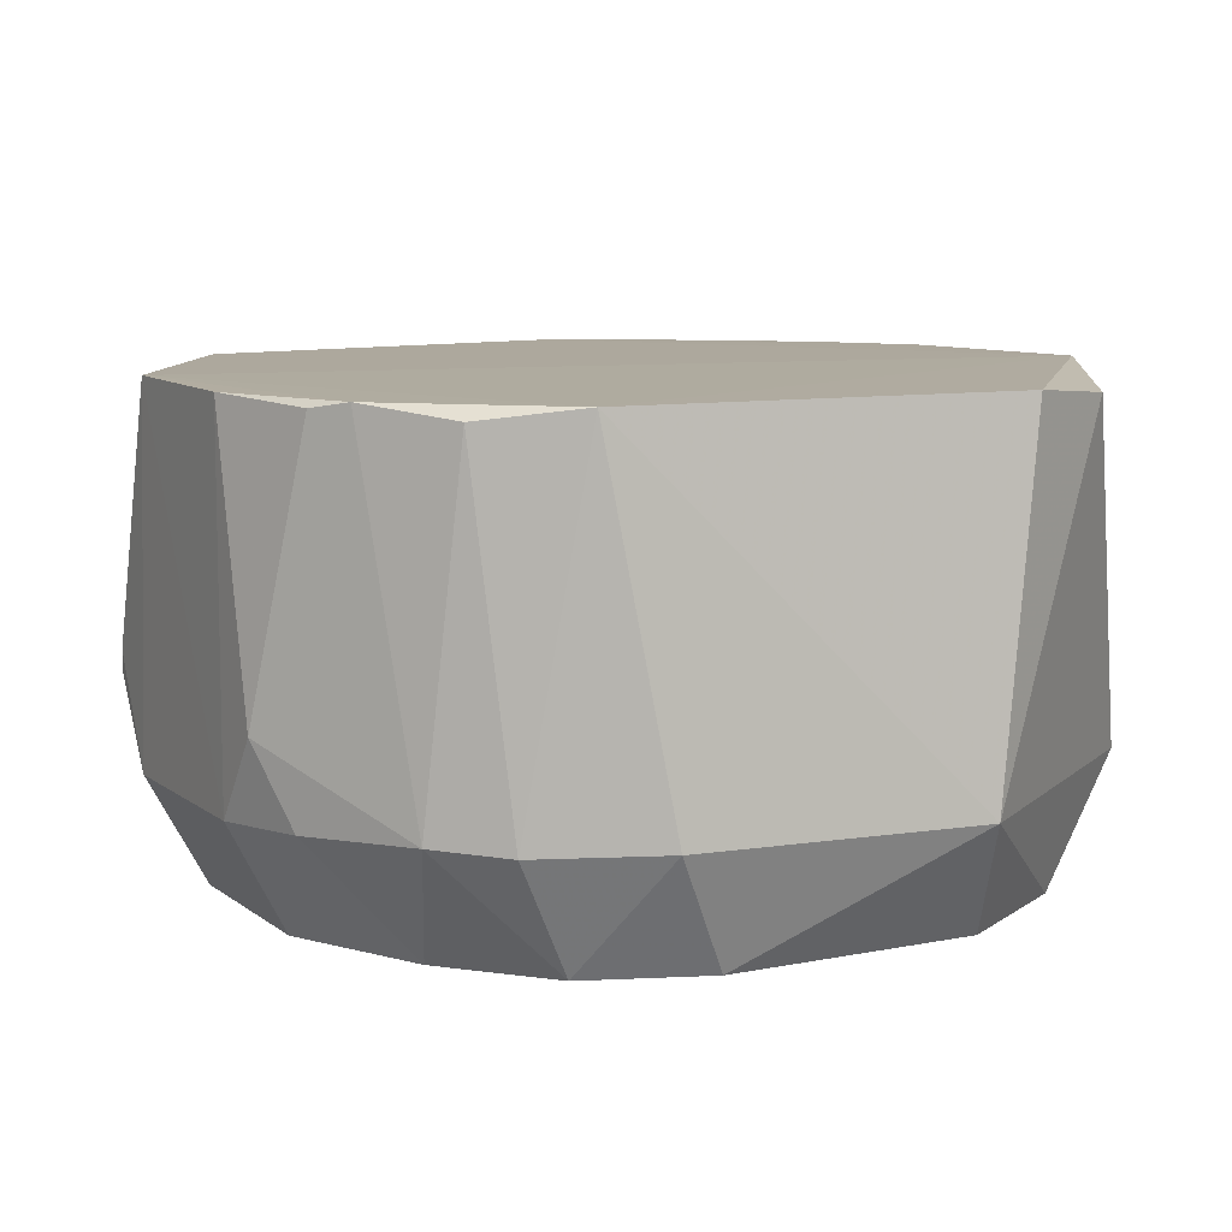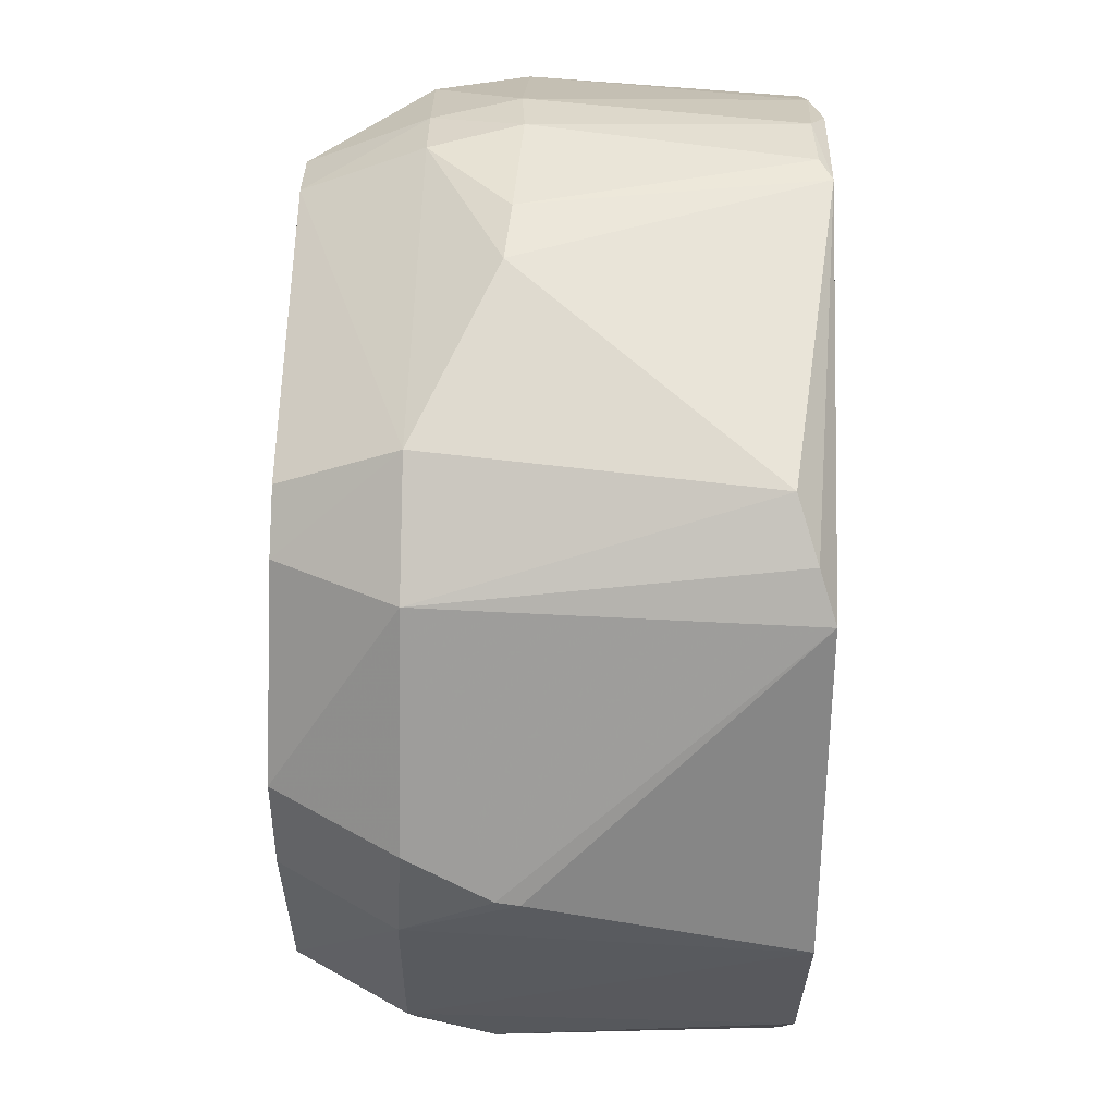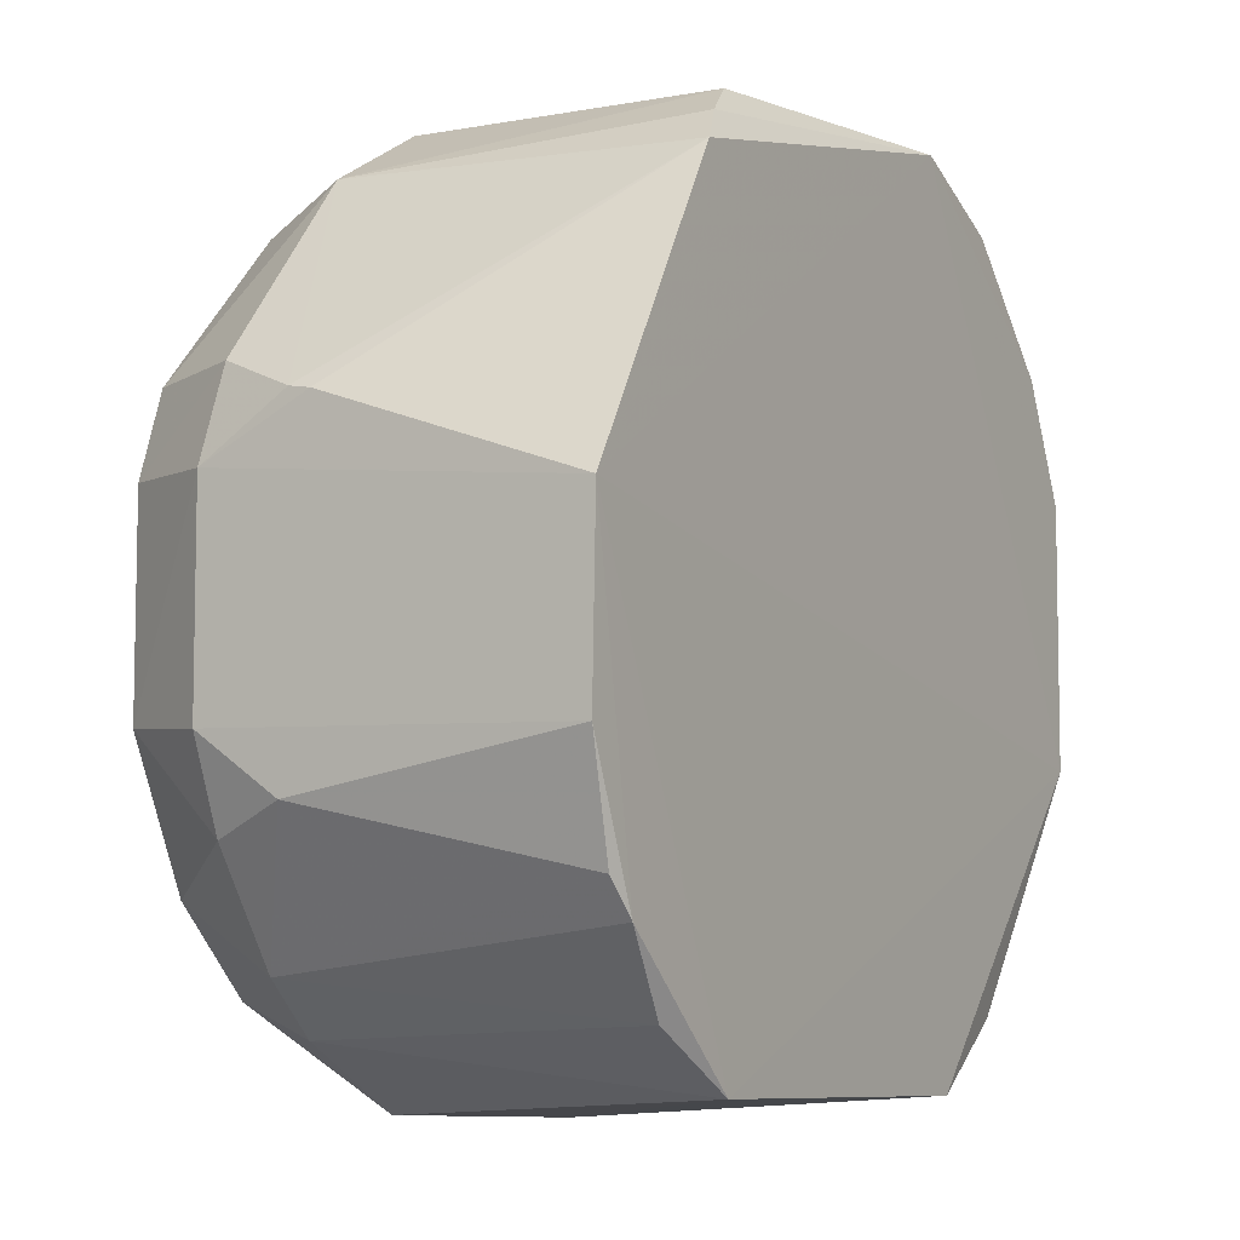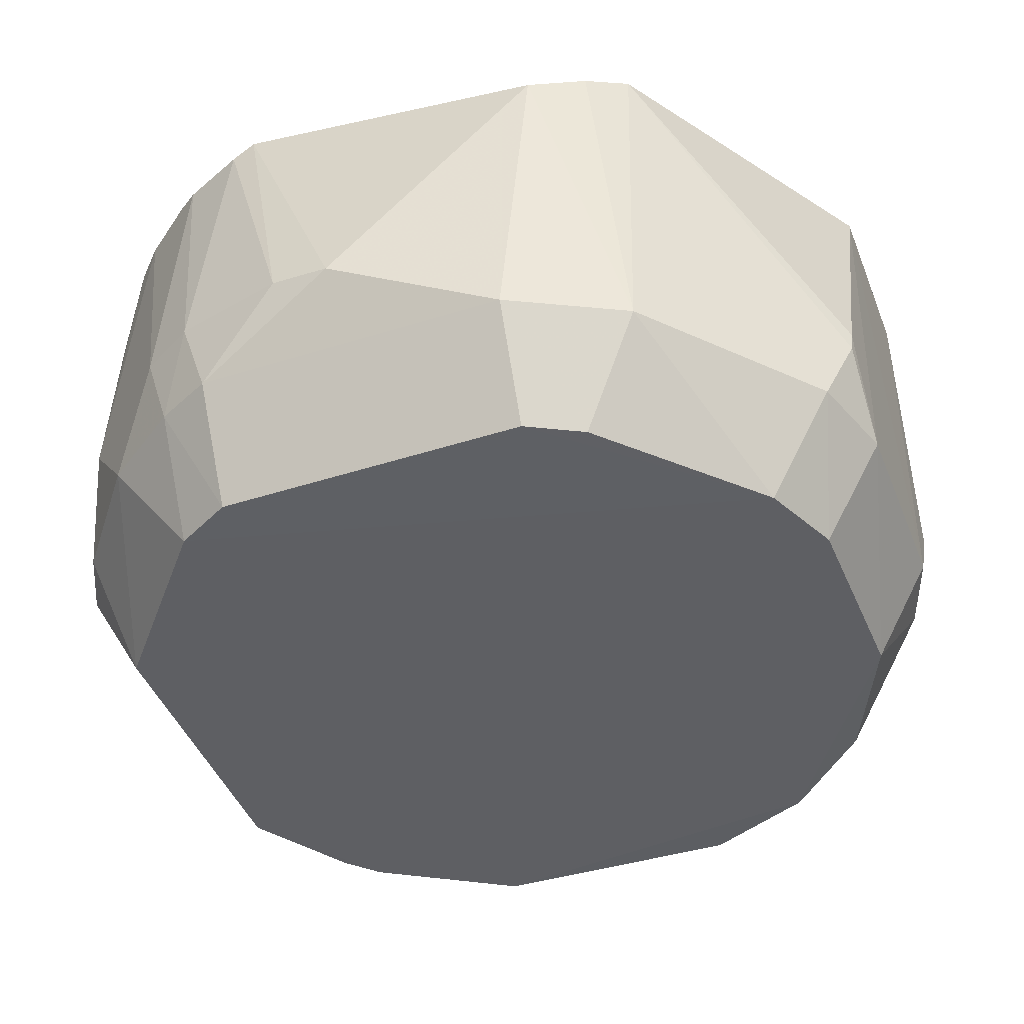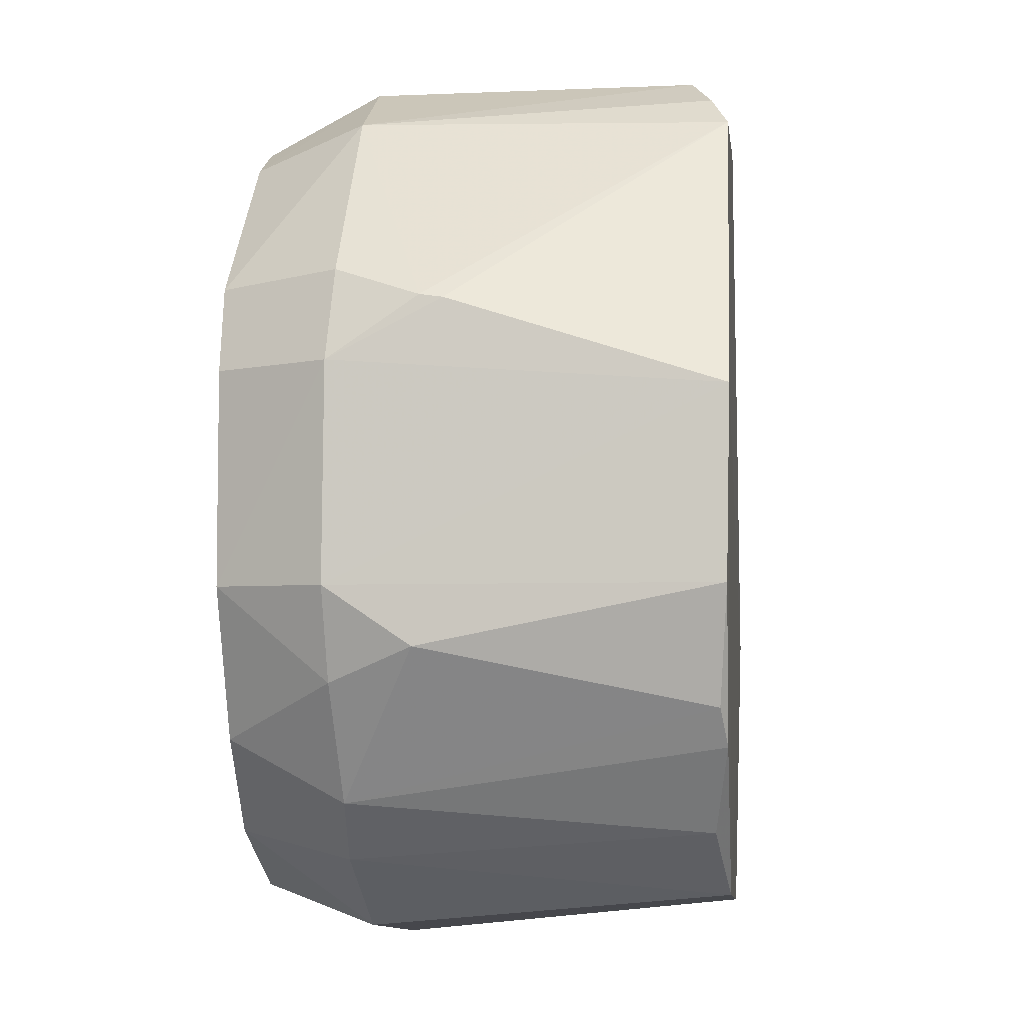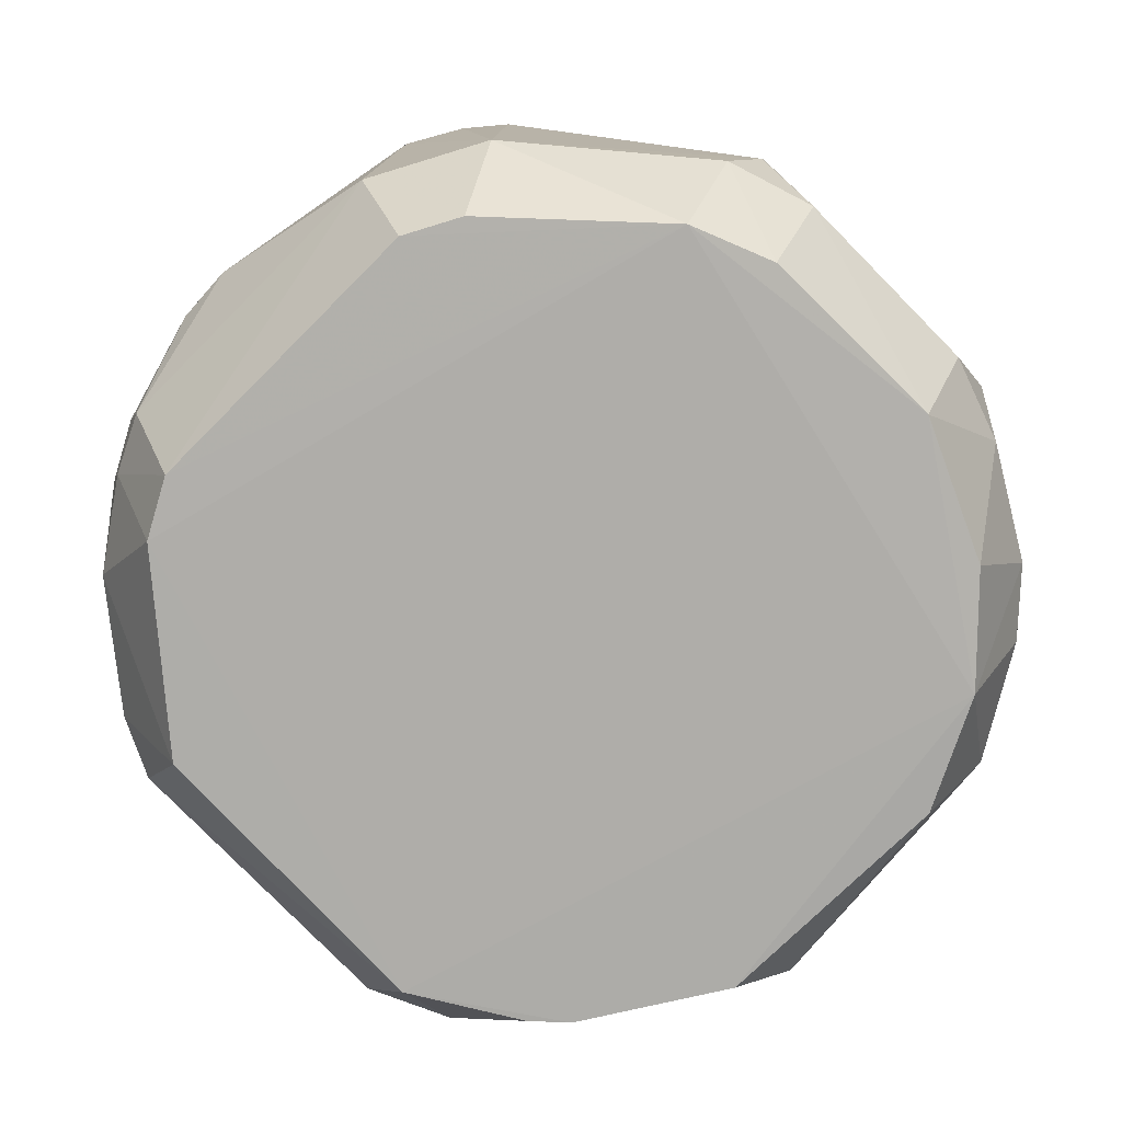
<metadata>
{"format":"obj","ext":"obj","renderer":"f3d","projection":"perspective","resolution":1024,"background":"white","views":[{"elev":8.8,"azim":-28.9,"up":"+Z"},{"elev":59.8,"azim":-88.4,"up":"+Y"},{"elev":-3.8,"azim":-59.5,"up":"+Y"},{"elev":-41.7,"azim":-159.4,"up":"+Z"},{"elev":-5.4,"azim":-84.3,"up":"+Y"},{"elev":-77.5,"azim":-135.5,"up":"+Z"}]}
</metadata>
<code>
v 0.009523 0.01392 0.0769
v 0.01592 -0.004546 0.07703
v 0.01357 0.006168 0.05916
v -0.01301 0.007151 0.05904
v -0.01659 -0.003591 0.0768
v 0.006257 0.0159 0.06352
v 0.0159 0.006233 0.07437
v -0.0166 0.00306 0.07692
v -0.004555 -0.01425 0.05921
v 0.006107 0.01366 0.05916
v 0.0159 0.00507 0.07696
v 0.01611 -0.005732 0.06333
v 0.01378 0.01075 0.06665
v -0.008916 -0.01428 0.07676
v 0.005215 0.01599 0.07693
v -0.01659 -0.003599 0.06323
v -0.008748 -0.01207 0.05906
v 0.008273 0.01247 0.05913
v -0.005677 0.01605 0.06343
v 0.01382 0.009446 0.07693
v 0.01596 0.00602 0.06321
v 0.01143 -0.009737 0.05917
v 0.009384 0.01476 0.06657
v -0.01438 -0.009032 0.07676
v -0.01646 0.006243 0.06649
v -0.01442 -0.003502 0.05918
v -0.006801 -0.01559 0.06353
v 0.01387 -0.005736 0.05913
v 0.008395 0.01482 0.0635
v -0.005653 0.01378 0.05919
v 0.0007626 0.0173 0.0663
v -0.008754 0.01472 0.07628
v 0.01473 0.008348 0.07647
v 0.01253 0.01145 0.07637
v 0.01493 0.008293 0.06341
v 0.005061 -0.01417 0.05918
v 0.01043 -0.01314 0.07645
v 0.008486 0.01486 0.07635
v 0.007347 0.01589 0.06673
v -0.01652 -0.005667 0.06628
v -0.01657 0.004038 0.06329
v -0.009981 0.0138 0.06347
v -0.01311 -0.01097 0.06348
v 0.01474 -0.008808 0.06343
v 0.01153 0.0126 0.06342
v -0.01017 0.01352 0.0769
v -0.00675 0.01588 0.07553
v 0.01146 0.01254 0.07649
v 0.01358 0.01043 0.07325
v 0.0103 -0.01095 0.05918
v 0.004047 -0.01661 0.06348
v 0.006231 -0.0154 0.07681
v 0.006131 0.01588 0.07648
v 0.003 0.01715 0.0665
v -0.01523 -0.007708 0.07652
v -0.0165 0.006124 0.06731
v -0.01549 0.007345 0.06345
v -0.01427 0.004047 0.05916
v -0.007747 0.01269 0.05918
v -0.01207 -0.008763 0.0592
v -0.01548 -0.006863 0.0633
v -0.01092 -0.013 0.06332
v -0.01209 -0.01198 0.07629
v 0.01581 -0.005542 0.07642
f 12 11 2
f 14 2 8
f 15 8 2
f 15 2 11
f 16 5 8
f 18 4 10
f 19 6 10
f 20 15 11
f 20 1 15
f 21 7 11
f 21 11 12
f 24 14 8
f 24 8 5
f 26 4 17
f 27 17 9
f 28 17 4
f 28 4 18
f 28 18 3
f 28 21 12
f 28 3 21
f 29 18 10
f 29 10 6
f 30 19 10
f 30 10 4
f 31 6 19
f 33 20 11
f 33 11 7
f 33 7 13
f 34 20 33
f 35 13 7
f 35 7 21
f 35 21 3
f 36 9 17
f 36 17 28
f 38 15 1
f 39 38 23
f 39 29 6
f 39 23 29
f 40 5 16
f 41 16 8
f 41 26 16
f 44 28 12
f 44 22 28
f 45 29 23
f 45 23 13
f 45 13 35
f 45 18 29
f 45 35 3
f 45 3 18
f 46 8 15
f 46 15 32
f 46 42 25
f 46 32 42
f 47 31 19
f 47 42 32
f 47 19 42
f 47 32 15
f 47 15 31
f 48 1 20
f 48 20 34
f 48 38 1
f 48 23 38
f 48 34 13
f 48 13 23
f 49 34 33
f 49 33 13
f 49 13 34
f 50 36 28
f 50 28 22
f 50 22 44
f 51 27 9
f 51 9 36
f 51 44 37
f 51 50 44
f 51 36 50
f 51 14 27
f 52 37 2
f 52 2 14
f 52 51 37
f 52 14 51
f 53 15 38
f 53 38 39
f 54 39 6
f 54 6 31
f 54 53 39
f 54 31 15
f 54 15 53
f 55 24 5
f 55 5 40
f 55 43 24
f 55 40 43
f 56 41 8
f 56 25 41
f 56 46 25
f 56 8 46
f 57 41 25
f 57 42 4
f 57 25 42
f 58 4 26
f 58 26 41
f 58 57 4
f 58 41 57
f 59 30 4
f 59 4 42
f 59 42 19
f 59 19 30
f 60 26 17
f 60 17 43
f 61 43 40
f 61 40 16
f 61 60 43
f 61 16 26
f 61 26 60
f 62 43 17
f 62 17 27
f 62 27 14
f 63 14 24
f 63 24 43
f 63 62 14
f 63 43 62
f 64 44 12
f 64 12 2
f 64 2 37
f 64 37 44

</code>
